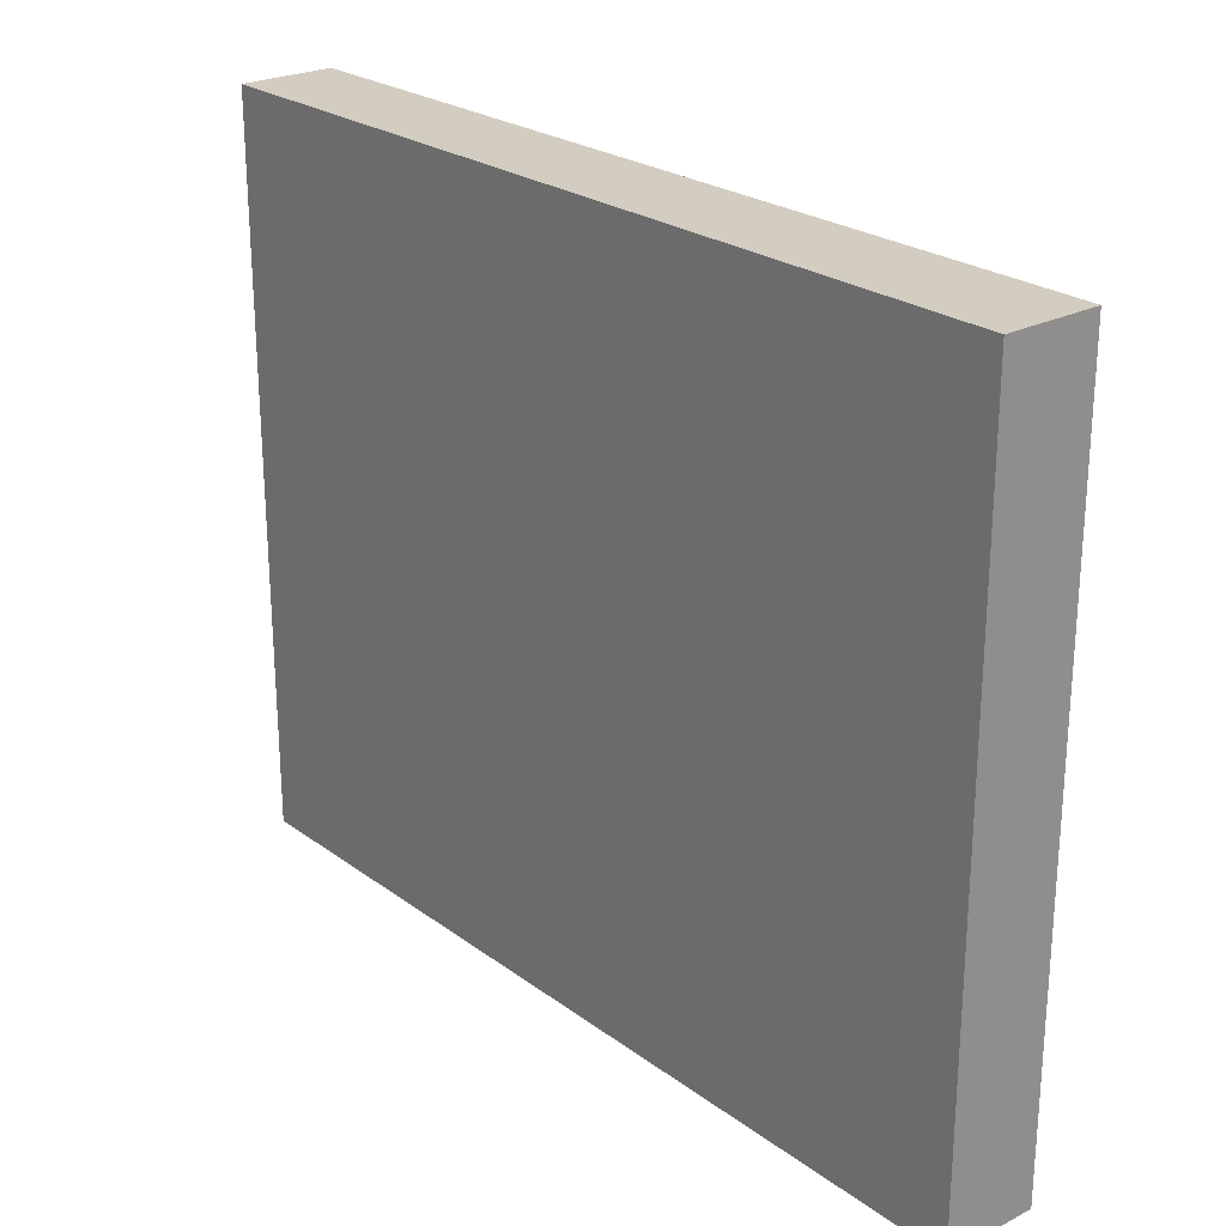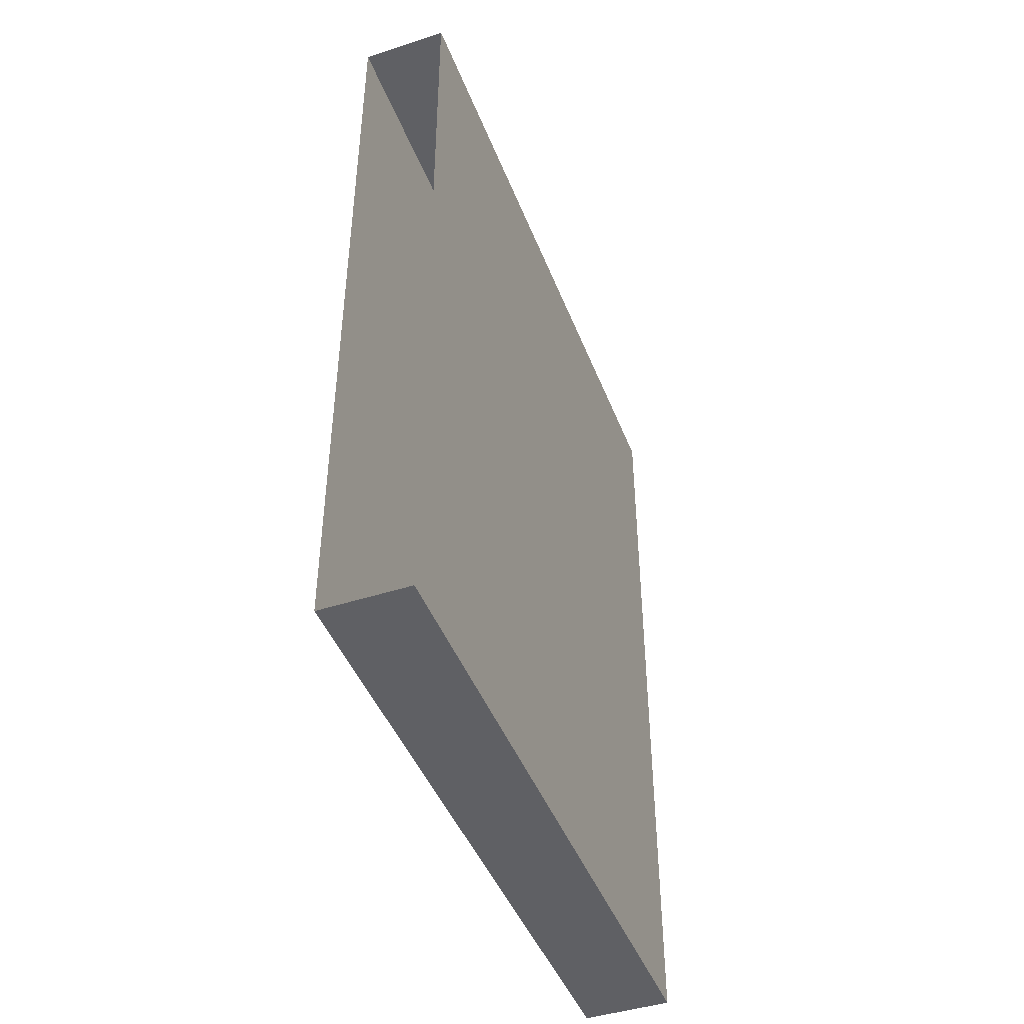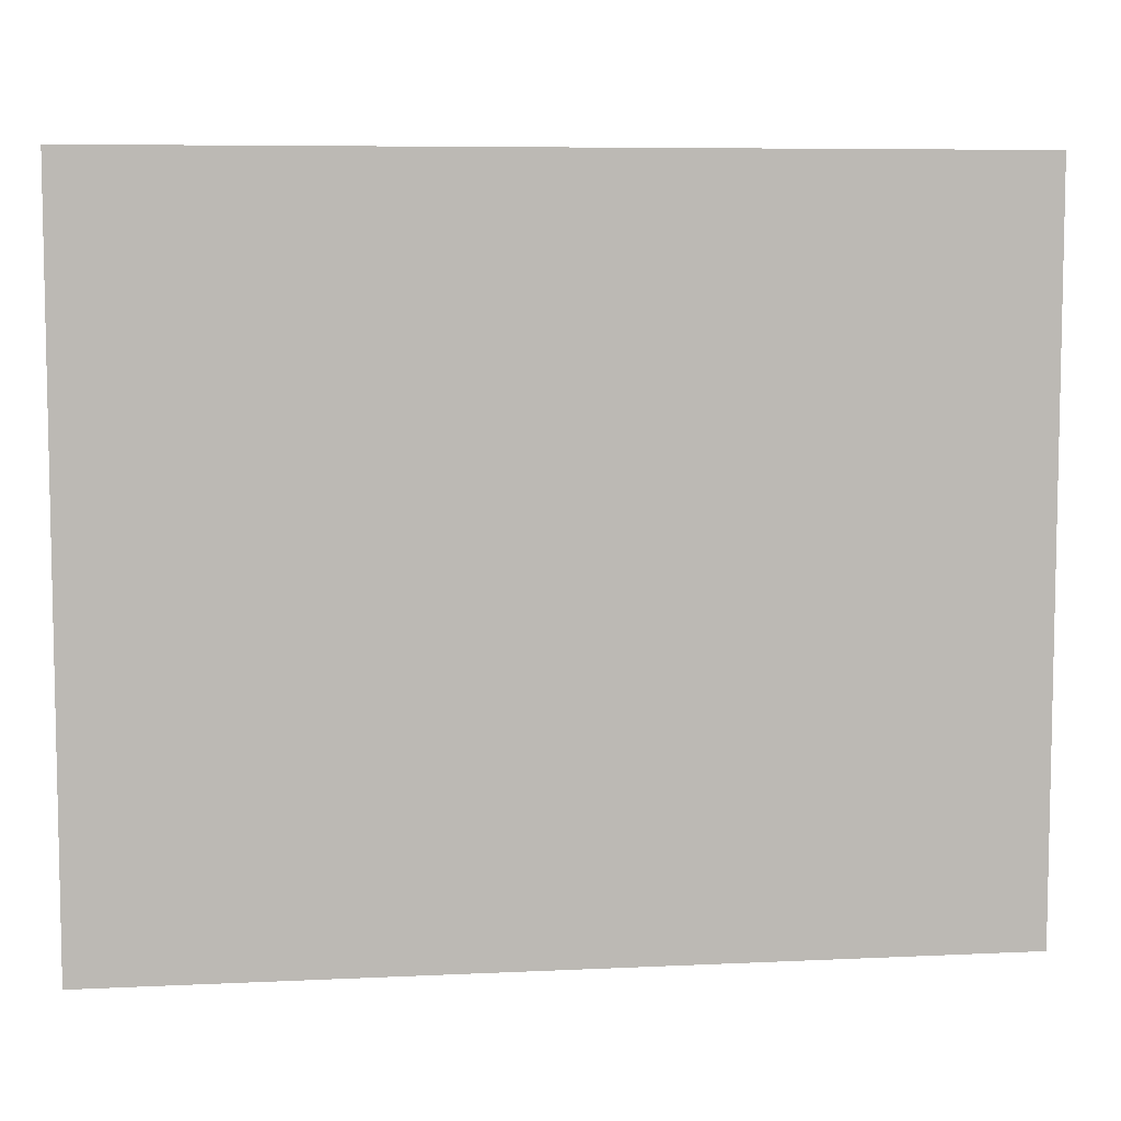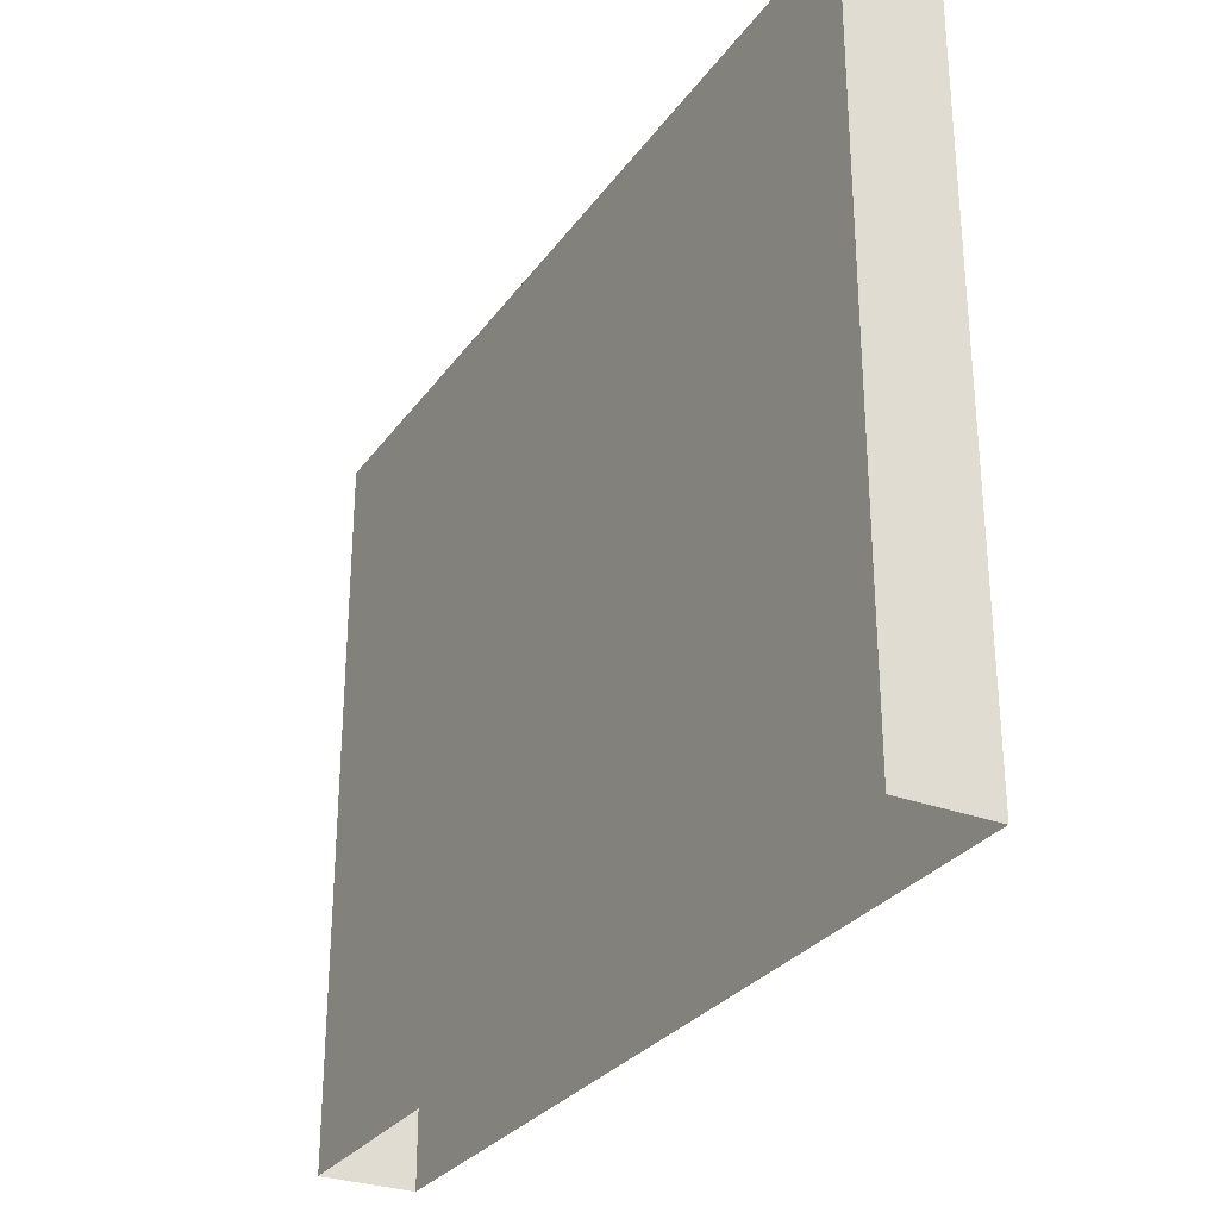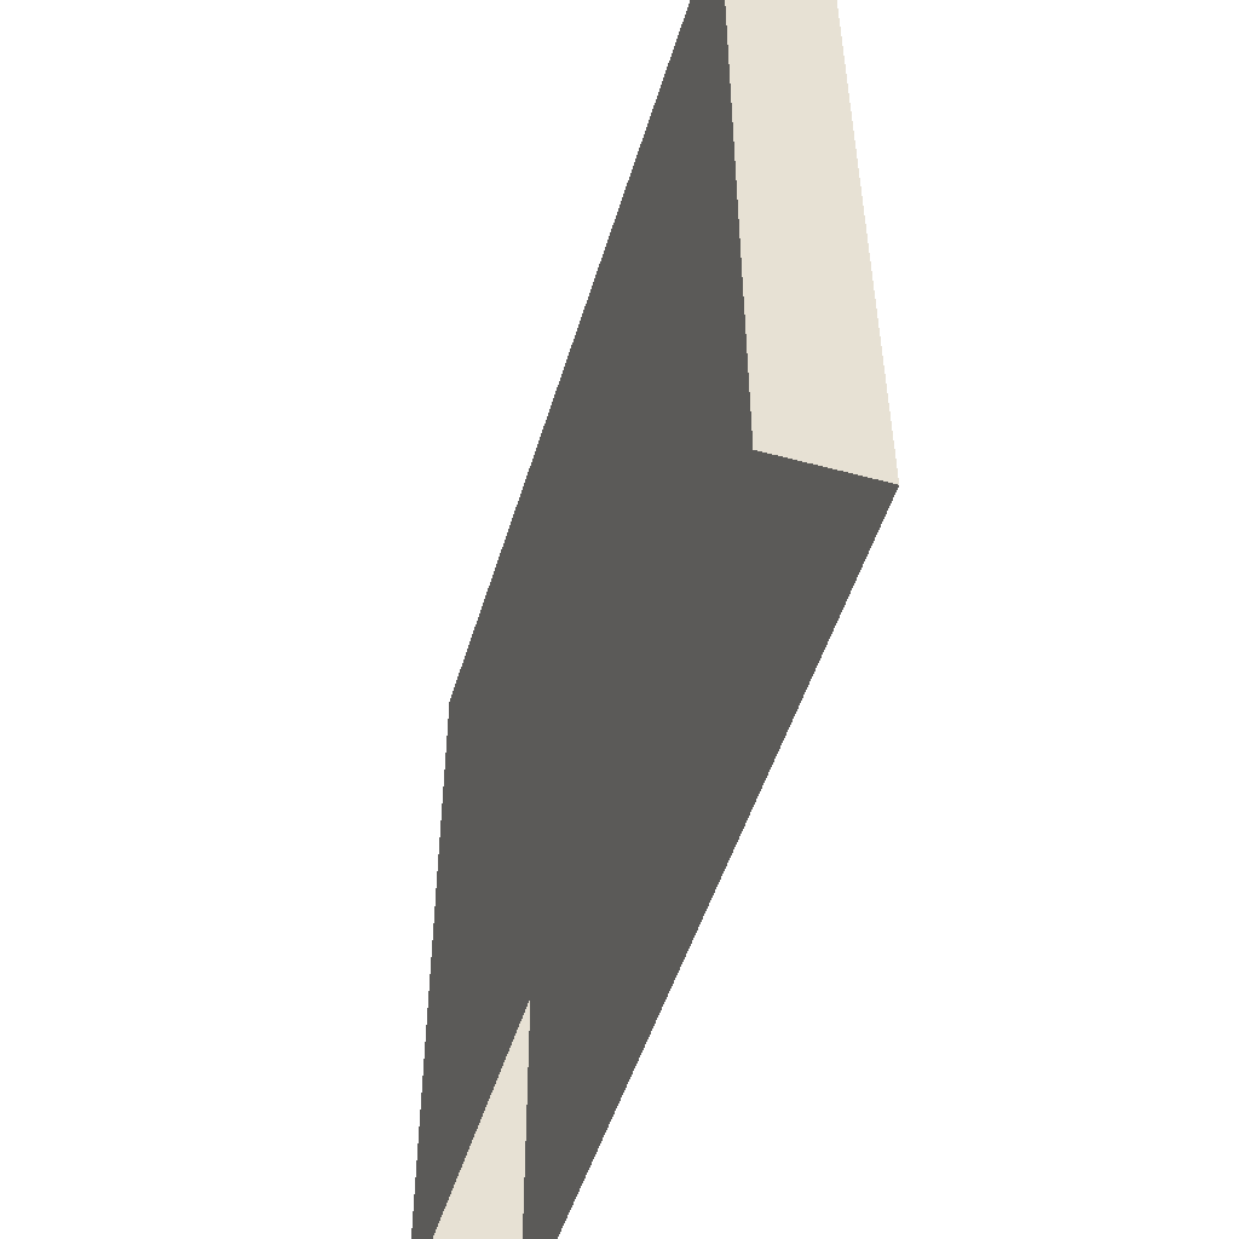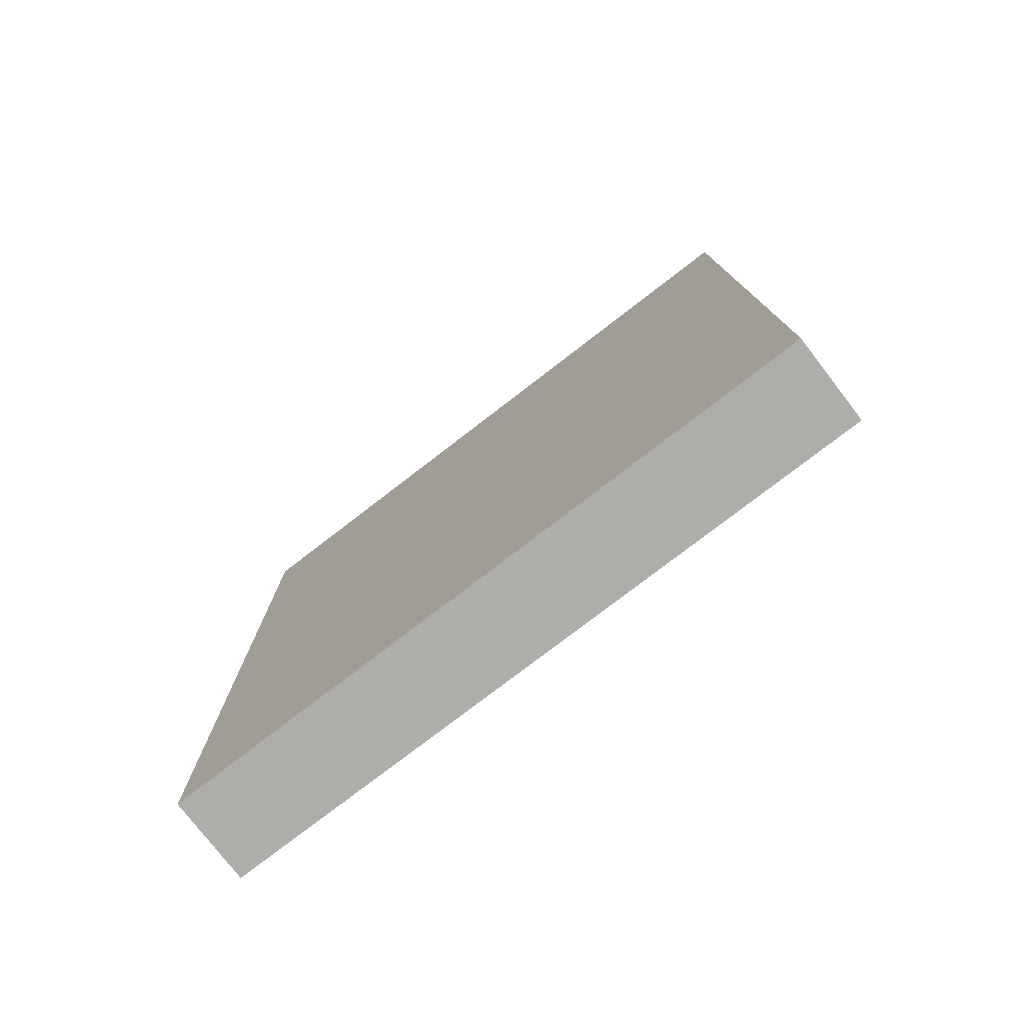
<metadata>
{"format":"obj","ext":"obj","renderer":"f3d","projection":"perspective","resolution":1024,"background":"white","views":[{"elev":24.4,"azim":-40.1,"up":"+Y"},{"elev":-44.9,"azim":20.6,"up":"+Z"},{"elev":7.1,"azim":82.2,"up":"+Y"},{"elev":-29.3,"azim":151.2,"up":"+Y"},{"elev":-50.0,"azim":163.5,"up":"+Y"},{"elev":-77.4,"azim":-52.4,"up":"+Z"}]}
</metadata>
<code>
v  1557 118.1 -1956
v  1557 118.1 -1826
v  1571 118.1 -1826
v  1571 118.1 -1956
v  1571 11.81 -1956
v  1571 11.81 -1826
v  1571 112.2 -1826
v  1571 112.2 -1956
v  1557 11.81 -1826
v  1557 11.81 -1956
g Box011
f 1 2 3
f 3 4 1
f 5 6 7
f 7 8 5
f 9 6 3
f 3 2 9
f 6 5 4
f 4 3 6
f 5 10 1
f 1 4 5
f 10 9 2
f 2 1 10

</code>
